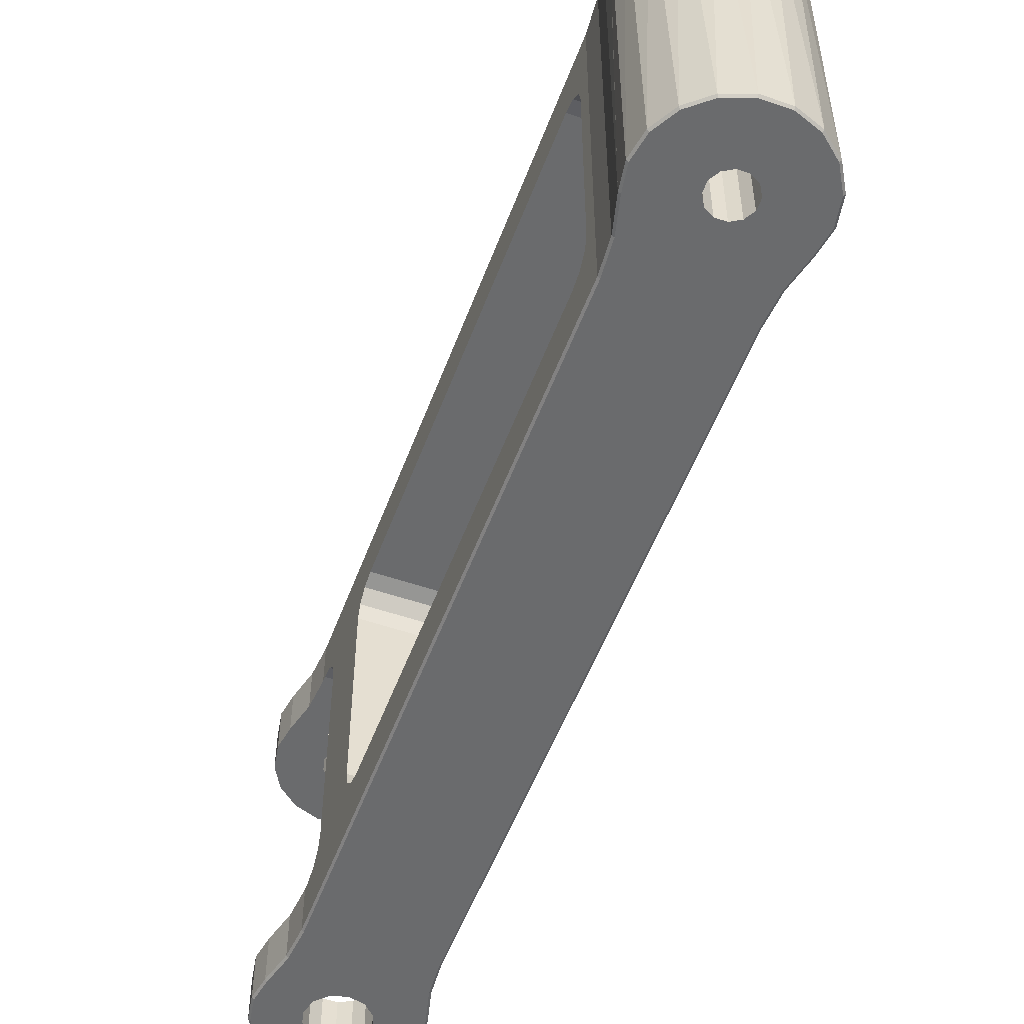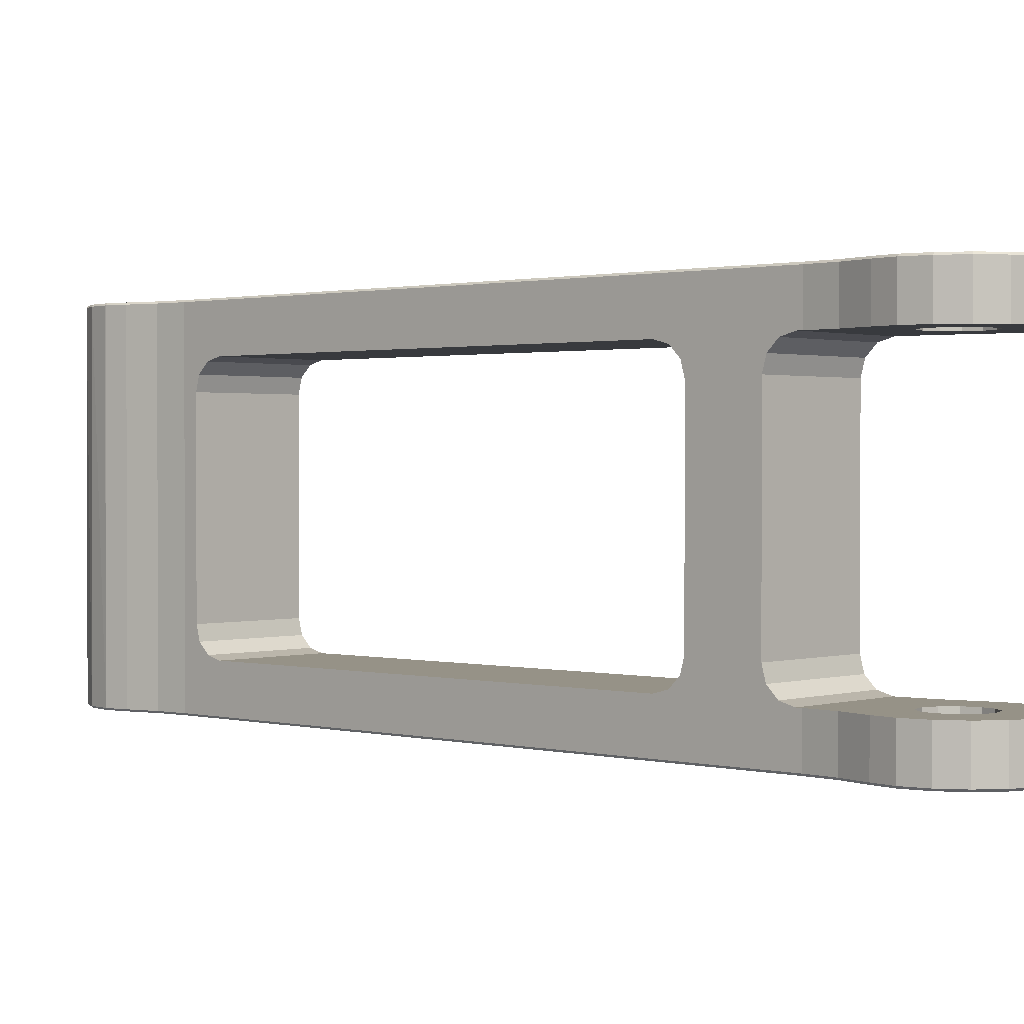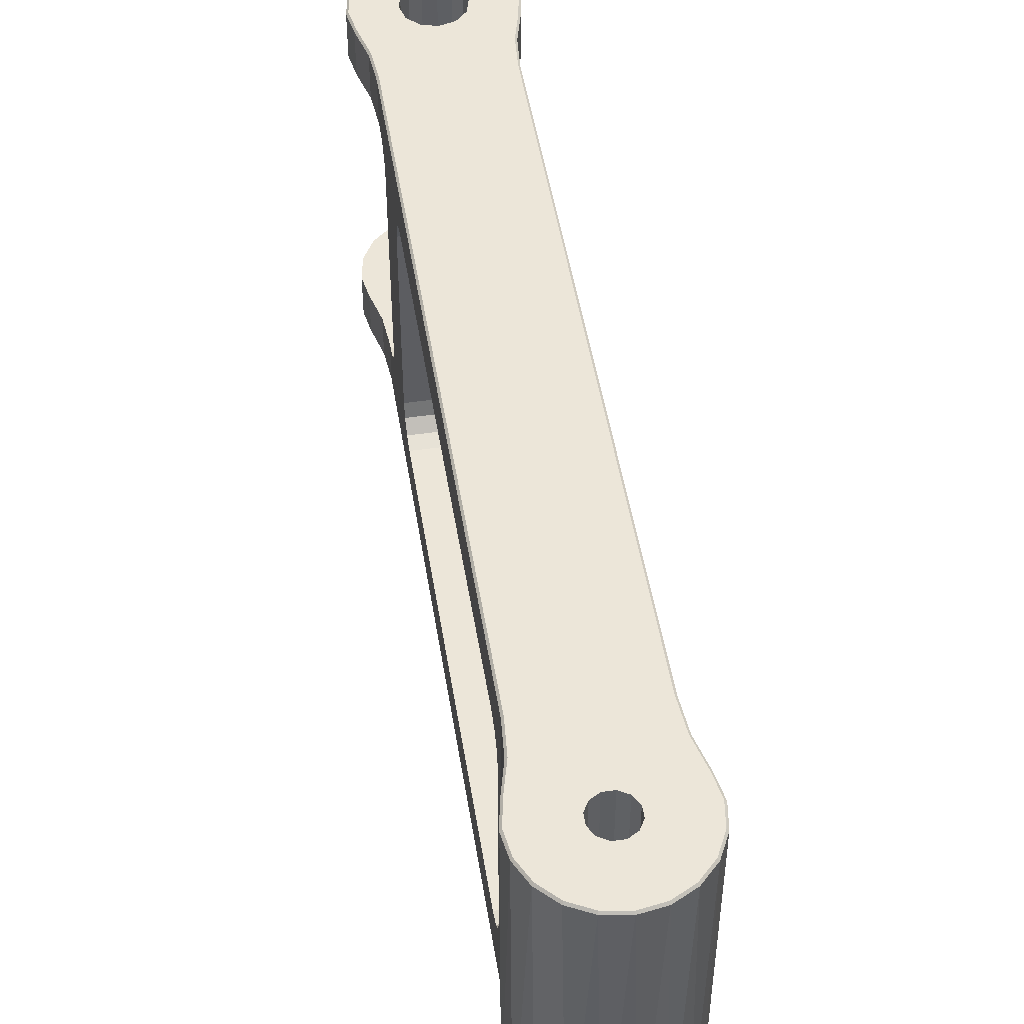
<metadata>
{"format":"obj","ext":"obj","renderer":"f3d","projection":"perspective","resolution":1024,"background":"white","views":[{"elev":-53.2,"azim":-168.1,"up":"+Y"},{"elev":1.1,"azim":-15.3,"up":"+Y"},{"elev":49.2,"azim":-157.0,"up":"+Y"}]}
</metadata>
<code>
o Link1
v -0.001391 0.0179 -0.003432
v -0.000877 0.018 -0.003543
v -0.000901 0.0179 -0.00364
v -0.000132 0.0179 -0.003705
v -0.000135 0.0001 -0.003748
v -0.001409 0.0001 -0.003475
v -0.001991 0.0179 -0.003178
v -0.002513 0.0001 -0.002784
v -0.002446 -0 -0.002709
v -0.001371 -0 -0.003383
v -0.001938 0.018 -0.003093
v -0.000289 0.018 -0.000957
v 0.000272 0.018 -0.00364
v -0.000289 -0 -0.000957
v -0.000132 -0 -0.003648
v 0.000279 0.0179 -0.00374
v 0.001154 0.0001 -0.003568
v -0.002482 0.0179 -0.002749
v 0.000229 -0 -0.000974
v 0.001124 -0 -0.003473
v -0.002806 0.018 -0.002335
v -0.000729 0.018 -0.000685
v 0.001146 0.0179 -0.003534
v 0.000229 0.018 -0.000974
v 0.001393 0.018 -0.003374
v -0.002883 0.0179 -0.002398
v -0.003313 0.0001 -0.001756
v -0.003225 -0 -0.00171
v -0.000729 -0 -0.000685
v -0.003394 0.018 -0.001343
v -0.003276 0.0179 -0.001735
v 0.001431 0.0179 -0.003466
v 0.002305 0.0001 -0.002958
v -0.000974 0.018 -0.000229
v 0.000685 -0 -0.000729
v 0.002244 -0 -0.002879
v 0.002293 0.0179 -0.002938
v 0.000685 0.018 -0.000729
v 0.002376 0.018 -0.002771
v -0.003487 0.0179 -0.00138
v -0.003714 0.0001 -0.000517
v -0.003615 -0 -0.000504
v -0.000974 -0 -0.000229
v -0.003643 0.018 -0.000218
v -0.00368 0.0179 -0.00051
v 0.002441 0.0179 -0.002847
v 0.003178 0.0001 -0.001991
v 0.003093 -0 -0.001938
v 0.003178 0.0179 -0.001991
v 0.003121 0.018 -0.001892
v -0.003743 0.0179 -0.000224
v -0.003667 0.0001 0.000784
v -0.003569 -0 0.000763
v -0.00353 0.018 0.000929
v -0.003644 0.0179 0.000782
v -0.000957 0.018 0.000289
v 0.003207 0.0179 -0.001944
v 0.003653 0.0001 -0.000847
v 0.000957 -0 -0.000289
v 0.003556 -0 -0.000825
v 0.003556 0.018 -0.000825
v 0.003653 0.0179 -0.000847
v 0.000957 0.018 -0.000289
v -0.000957 -0 0.000289
v -0.003627 0.0179 0.000954
v -0.003178 0.0001 0.001991
v -0.003093 -0 0.001938
v -0.003178 0.0179 0.001991
v -0.003064 0.018 0.001983
v -0.000685 -0 0.000729
v -0.000685 0.018 0.000729
v 0.004068 0.018 0.000769
v 0.000974 0.018 0.000229
v 0.000974 -0 0.000229
v 0.00416 0.0179 0.00073
v 0.004068 -0 0.000769
v 0.00416 0.0001 0.00073
v -0.000229 -0 0.000974
v -0.000229 0.018 0.000974
v -0.002293 0.018 0.00284
v 0.004836 0.018 0.002256
v 0.000729 0.018 0.000685
v -0.001082 -0 0.003996
v -0.002293 -0 0.00284
v 0.000729 -0 0.000685
v 0.000289 -0 0.000957
v 0.000289 0.018 0.000957
v -0.001082 0.018 0.003996
v 0.0215 0.018 0.03432
v 0.02238 0.018 0.03026
v -7.9e-05 -0 0.005335
v 0.004836 -0 0.002256
v 0.0215 -0 0.03432
v 0.01746 -0 0.03333
v -0.003148 0.0179 0.002038
v -0.002356 0.0001 0.002918
v -7.9e-05 0.018 0.005335
v 0.01746 0.018 0.03333
v -0.002356 0.0179 0.002918
v 0.00492 0.0179 0.002203
v 0.00492 0.0001 0.002203
v -0.001157 0.0001 0.004062
v -0.001157 0.0179 0.004062
v -0.000164 0.0001 0.005388
v 0.02246 0.0179 0.0302
v 0.005728 0.0153 0.003492
v 0.005436 0.01475 0.003026
v 0.01887 0.0155 0.02447
v 0.006126 0.0155 0.004127
v 0.00533 0.014 0.002856
v 0.00533 0.004 0.002856
v 0.005728 0.002701 0.003492
v 0.006126 0.0025 0.004127
v 0.02246 0.0001 0.0302
v 0.005436 0.00325 0.003026
v 0.02238 -0 0.03026
v -0.000164 0.0179 0.005388
v 0.000245 0.014 0.006042
v 0.000352 0.01475 0.006212
v 0.000245 0.004 0.006042
v 0.000644 0.0153 0.006677
v 0.000352 0.00325 0.006212
v 0.001042 0.0155 0.007313
v 0.000644 0.002701 0.006677
v 0.01738 0.0179 0.03339
v 0.01738 0.0001 0.03339
v 0.01379 0.0025 0.02765
v 0.001042 0.0025 0.007313
v 0.01379 0.0155 0.02765
v 0.01887 0.0025 0.02447
v 0.01418 0.0153 0.02829
v 0.01927 0.0153 0.0251
v 0.01927 0.002701 0.0251
v 0.01447 0.01475 0.02875
v 0.01956 0.01475 0.02557
v 0.01418 0.002701 0.02829
v 0.01956 0.00325 0.02557
v 0.01458 0.014 0.02892
v 0.01966 0.014 0.02574
v 0.02192 0.0154 0.02934
v 0.02163 0.01485 0.02887
v 0.02152 0.0141 0.0287
v 0.01447 0.00325 0.02875
v 0.01966 0.004 0.02574
v 0.02163 0.00315 0.02887
v 0.02192 0.002601 0.02934
v 0.01458 0.004 0.02892
v 0.02152 0.0039 0.0287
v 0.01655 0.01485 0.03206
v 0.01684 0.0154 0.03252
v 0.01644 0.0039 0.03189
v 0.01684 0.002601 0.03252
v 0.01655 0.00315 0.03206
v 0.01644 0.0141 0.03189
v 0.02232 0.0156 0.02997
v 0.01724 0.0156 0.03316
v 0.02232 0.0024 0.02997
v 0.02225 0.0156 0.03409
v 0.0215 0.0156 0.03432
v 0.02246 0.0156 0.0302
v 0.01724 0.0024 0.03316
v 0.02246 0.0024 0.0302
v 0.02225 0.0024 0.03409
v 0.02098 0.0024 0.03489
v 0.0215 0.0024 0.03432
v 0.02346 0.0179 0.03153
v 0.02346 0.0156 0.03153
v 0.02346 0.0001 0.03153
v 0.02346 0.0024 0.03153
v 0.02338 -0 0.03159
v 0.02338 0.018 0.03159
v 0.02225 0.018 0.03409
v 0.02225 -0 0.03409
v 0.02098 0.0156 0.03489
v 0.01738 0.0156 0.03339
v 0.01738 0.0024 0.03339
v 0.01823 0.018 0.03482
v 0.02098 0.018 0.03489
v 0.01814 0.0001 0.03486
v 0.01823 -0 0.03482
v 0.02098 -0 0.03489
v 0.02466 0.0179 0.03267
v 0.02466 0.0156 0.03267
v 0.023 0.0156 0.03427
v 0.02466 0.0001 0.03267
v 0.02466 0.0024 0.03267
v 0.02459 -0 0.03275
v 0.01814 0.0179 0.03486
v 0.01814 0.0156 0.03486
v 0.01814 0.0024 0.03486
v 0.02459 0.018 0.03275
v 0.023 -0 0.03427
v 0.02548 0.0179 0.0336
v 0.02539 0.018 0.03365
v 0.02357 0.0156 0.03479
v 0.02548 0.0156 0.0336
v 0.02548 0.0024 0.0336
v 0.023 0.0024 0.03427
v 0.02548 0.0001 0.0336
v 0.023 0.018 0.03427
v 0.02539 -0 0.03365
v 0.02357 -0 0.03479
v 0.01874 0.018 0.03642
v 0.0208 0.018 0.03565
v 0.01865 0.0001 0.03644
v 0.01874 -0 0.03642
v 0.01865 0.0179 0.03644
v 0.01865 0.0156 0.03644
v 0.01865 0.0024 0.03644
v 0.0208 0.0024 0.03565
v 0.02357 0.018 0.03479
v 0.02357 0.0024 0.03479
v 0.0208 0.0156 0.03565
v 0.0208 -0 0.03565
v 0.02587 0.018 0.03483
v 0.02597 0.0179 0.03481
v 0.02379 0.0156 0.03542
v 0.02597 0.0156 0.03481
v 0.02597 0.0024 0.03481
v 0.02597 0.0001 0.03481
v 0.02379 -0 0.03542
v 0.02587 -0 0.03483
v 0.02379 0.018 0.03542
v 0.02379 0.0024 0.03542
v 0.02103 0.018 0.03639
v 0.02103 0.0156 0.03639
v 0.01912 0.0156 0.03758
v 0.02103 0.0024 0.03639
v 0.02103 -0 0.03639
v 0.01921 -0 0.03753
v 0.01912 0.0179 0.03758
v 0.01912 0.0024 0.03758
v 0.01912 0.0001 0.03758
v 0.01921 0.018 0.03753
v 0.02371 0.018 0.03609
v 0.02592 0.018 0.03609
v 0.02371 0.0156 0.03609
v 0.02601 0.0156 0.03611
v 0.02371 0.0024 0.03609
v 0.02601 0.0024 0.03611
v 0.02371 -0 0.03609
v 0.02592 -0 0.03609
v 0.02601 0.0001 0.03611
v 0.02601 0.0179 0.03611
v 0.0215 0.0156 0.03686
v 0.0215 0.018 0.03686
v 0.01999 0.0156 0.03855
v 0.0215 0.0024 0.03686
v 0.0215 -0 0.03686
v 0.02006 -0 0.03847
v 0.02336 0.018 0.03665
v 0.02475 0.018 0.0383
v 0.02552 0.018 0.0373
v 0.02336 0.0156 0.03665
v 0.02561 0.0156 0.03735
v 0.02336 0.0024 0.03665
v 0.02481 0.0024 0.03837
v 0.02561 0.0024 0.03735
v 0.02336 -0 0.03665
v 0.02552 -0 0.0373
v 0.02006 0.018 0.03847
v 0.01999 0.0179 0.03855
v 0.02213 0.0156 0.03708
v 0.02213 0.018 0.03708
v 0.02118 0.018 0.03906
v 0.02115 0.0156 0.03916
v 0.01999 0.0024 0.03855
v 0.02115 0.0024 0.03916
v 0.02213 0.0024 0.03708
v 0.02213 -0 0.03708
v 0.02118 -0 0.03906
v 0.01999 0.0001 0.03855
v 0.02279 0.018 0.03701
v 0.02367 0.018 0.03897
v 0.02279 0.0156 0.03701
v 0.02481 0.0156 0.03837
v 0.02279 0.0024 0.03701
v 0.02371 0.0024 0.03907
v 0.02279 -0 0.03701
v 0.02475 -0 0.0383
v 0.02243 0.018 0.03924
v 0.02371 0.0156 0.03907
v 0.02244 0.0156 0.03934
v 0.02244 0.0024 0.03934
v 0.02367 -0 0.03897
v 0.02243 -0 0.03924
v 0.02561 0.0001 0.03735
v 0.02561 0.0179 0.03735
v 0.02115 0.0179 0.03916
v 0.02115 0.0001 0.03916
v 0.02481 0.0001 0.03837
v 0.02481 0.0179 0.03837
v 0.02244 0.0179 0.03934
v 0.02244 0.0001 0.03934
v 0.02371 0.0001 0.03907
v 0.02371 0.0179 0.03907
f 1 2 3
f 2 4 3
f 4 5 3
f 5 6 3
f 6 1 3
f 7 1 6
f 8 7 6
f 9 8 6
f 10 9 6
f 5 10 6
f 7 11 1
f 11 2 1
f 11 12 2
f 12 13 2
f 13 4 2
f 14 9 10
f 15 14 10
f 5 15 10
f 16 17 5
f 4 16 5
f 17 15 5
f 18 11 7
f 8 18 7
f 13 16 4
f 19 14 15
f 20 19 15
f 17 20 15
f 21 22 11
f 22 12 11
f 18 21 11
f 13 23 16
f 23 17 16
f 12 24 13
f 24 25 13
f 25 23 13
f 26 18 8
f 27 26 8
f 28 27 8
f 9 28 8
f 26 21 18
f 29 28 9
f 14 29 9
f 30 21 26
f 31 30 26
f 27 31 26
f 32 33 17
f 23 32 17
f 33 20 17
f 25 32 23
f 30 34 21
f 34 22 21
f 35 19 20
f 36 35 20
f 33 36 20
f 25 37 32
f 37 33 32
f 24 38 25
f 38 39 25
f 39 37 25
f 40 31 27
f 41 40 27
f 42 41 27
f 28 42 27
f 40 30 31
f 29 43 28
f 43 42 28
f 44 30 40
f 45 44 40
f 41 45 40
f 44 34 30
f 46 47 33
f 37 46 33
f 47 36 33
f 39 46 37
f 48 35 36
f 47 48 36
f 39 49 46
f 49 47 46
f 38 50 39
f 50 49 39
f 51 45 41
f 52 51 41
f 53 52 41
f 42 53 41
f 51 44 45
f 43 53 42
f 54 44 51
f 55 54 51
f 52 55 51
f 54 56 44
f 56 34 44
f 29 14 12
f 22 29 12
f 14 24 12
f 19 24 14
f 50 57 49
f 58 47 49
f 57 58 49
f 58 48 47
f 59 35 48
f 60 59 48
f 58 60 48
f 61 62 57
f 50 61 57
f 62 58 57
f 38 63 50
f 63 61 50
f 43 29 22
f 34 43 22
f 19 38 24
f 35 38 19
f 64 43 34
f 56 64 34
f 35 63 38
f 64 53 43
f 59 63 35
f 65 55 52
f 66 65 52
f 67 66 52
f 53 67 52
f 65 54 55
f 64 67 53
f 68 54 65
f 66 68 65
f 69 56 54
f 68 69 54
f 70 64 56
f 71 70 56
f 69 71 56
f 72 61 63
f 73 72 63
f 59 73 63
f 70 67 64
f 60 74 59
f 74 73 59
f 75 62 61
f 72 75 61
f 58 76 60
f 76 74 60
f 75 77 62
f 77 58 62
f 77 76 58
f 78 70 71
f 79 78 71
f 69 80 71
f 80 79 71
f 81 72 73
f 82 81 73
f 74 82 73
f 78 83 70
f 83 84 70
f 84 67 70
f 76 85 74
f 85 82 74
f 86 78 79
f 87 86 79
f 80 88 79
f 88 87 79
f 87 89 82
f 90 81 82
f 89 90 82
f 85 87 82
f 86 91 78
f 91 83 78
f 76 92 85
f 92 93 85
f 93 94 85
f 94 86 85
f 86 87 85
f 84 66 67
f 95 69 68
f 66 95 68
f 84 96 66
f 96 95 66
f 88 97 87
f 97 98 87
f 98 89 87
f 94 91 86
f 95 99 69
f 99 80 69
f 96 99 95
f 72 100 75
f 100 101 75
f 101 77 75
f 101 92 77
f 92 76 77
f 81 100 72
f 99 88 80
f 102 96 84
f 83 102 84
f 103 88 99
f 96 103 99
f 102 103 96
f 103 97 88
f 104 102 83
f 91 104 83
f 90 105 100
f 81 90 100
f 106 107 100
f 105 108 100
f 108 109 100
f 109 106 100
f 107 110 100
f 110 111 100
f 111 101 100
f 112 113 101
f 113 114 101
f 111 115 101
f 115 112 101
f 116 92 101
f 114 116 101
f 117 97 103
f 102 117 103
f 104 117 102
f 116 93 92
f 118 111 110
f 119 118 110
f 107 119 110
f 120 115 111
f 118 120 111
f 121 119 107
f 106 121 107
f 122 112 115
f 120 122 115
f 123 121 106
f 109 123 106
f 124 113 112
f 122 124 112
f 117 98 97
f 94 104 91
f 125 98 117
f 104 120 117
f 120 118 117
f 118 119 117
f 123 125 117
f 121 123 117
f 119 121 117
f 124 122 104
f 122 120 104
f 126 127 104
f 127 128 104
f 128 124 104
f 94 126 104
f 108 129 109
f 129 123 109
f 124 128 113
f 128 130 113
f 130 114 113
f 129 125 123
f 127 130 128
f 131 129 108
f 132 131 108
f 105 132 108
f 127 133 130
f 133 114 130
f 134 131 132
f 135 134 132
f 105 135 132
f 136 137 133
f 127 136 133
f 137 114 133
f 138 134 135
f 139 138 135
f 105 140 135
f 140 141 135
f 141 142 135
f 142 139 135
f 143 144 137
f 136 143 137
f 144 145 137
f 145 146 137
f 146 114 137
f 147 138 139
f 144 147 139
f 142 144 139
f 143 147 144
f 142 148 144
f 148 145 144
f 149 150 129
f 150 125 129
f 131 149 129
f 126 136 127
f 134 149 131
f 126 143 136
f 138 149 134
f 151 147 143
f 126 152 143
f 152 153 143
f 153 151 143
f 147 151 138
f 151 154 138
f 154 149 138
f 154 151 142
f 151 148 142
f 141 149 142
f 149 154 142
f 151 145 148
f 140 150 141
f 150 149 141
f 151 153 145
f 153 146 145
f 155 156 140
f 156 150 140
f 105 155 140
f 153 152 146
f 152 157 146
f 157 114 146
f 158 159 155
f 159 156 155
f 160 158 155
f 105 160 155
f 152 161 157
f 162 114 157
f 163 162 157
f 161 164 157
f 164 165 157
f 165 163 157
f 90 166 105
f 167 160 105
f 166 167 105
f 167 158 160
f 168 114 162
f 169 168 162
f 163 169 162
f 168 170 114
f 170 116 114
f 171 166 90
f 172 171 90
f 89 172 90
f 170 173 116
f 173 93 116
f 156 125 150
f 126 161 152
f 159 174 156
f 174 175 156
f 175 125 156
f 126 176 161
f 176 164 161
f 125 177 98
f 178 89 98
f 177 178 98
f 179 126 94
f 180 179 94
f 93 181 94
f 181 180 94
f 171 182 166
f 183 167 166
f 182 183 166
f 184 158 167
f 183 184 167
f 185 168 169
f 186 185 169
f 163 186 169
f 185 187 168
f 187 170 168
f 188 177 125
f 175 188 125
f 174 189 175
f 189 188 175
f 126 190 176
f 190 164 176
f 179 190 126
f 191 182 171
f 172 191 171
f 187 192 170
f 192 173 170
f 193 183 182
f 194 193 182
f 191 194 182
f 195 184 183
f 196 195 183
f 193 196 183
f 197 185 186
f 198 197 186
f 163 198 186
f 197 199 185
f 199 187 185
f 200 194 191
f 172 200 191
f 199 201 187
f 201 202 187
f 202 192 187
f 188 203 177
f 204 178 177
f 203 204 177
f 205 179 180
f 206 205 180
f 181 206 180
f 207 203 188
f 189 207 188
f 174 208 189
f 208 207 189
f 179 209 190
f 210 164 190
f 209 210 190
f 205 209 179
f 158 200 172
f 159 158 172
f 89 159 172
f 184 200 158
f 173 198 163
f 93 173 163
f 165 93 163
f 192 198 173
f 174 159 89
f 178 174 89
f 181 93 165
f 164 181 165
f 211 194 200
f 184 211 200
f 195 211 184
f 212 197 198
f 192 212 198
f 202 212 192
f 213 174 178
f 204 213 178
f 213 208 174
f 214 181 164
f 210 214 164
f 214 206 181
f 215 216 193
f 194 215 193
f 216 196 193
f 217 195 196
f 218 217 196
f 216 218 196
f 212 219 197
f 219 199 197
f 219 220 199
f 220 201 199
f 211 215 194
f 221 202 201
f 222 221 201
f 220 222 201
f 195 223 211
f 223 215 211
f 217 223 195
f 224 219 212
f 202 224 212
f 221 224 202
f 203 225 204
f 226 213 204
f 225 226 204
f 226 227 213
f 227 208 213
f 209 228 210
f 229 214 210
f 228 229 210
f 229 230 214
f 230 206 214
f 231 203 207
f 227 231 207
f 208 227 207
f 232 228 209
f 233 232 209
f 205 233 209
f 230 233 205
f 206 230 205
f 231 234 203
f 234 225 203
f 217 235 223
f 235 236 223
f 236 215 223
f 237 235 217
f 218 238 217
f 238 237 217
f 239 240 224
f 240 219 224
f 221 239 224
f 241 239 221
f 222 242 221
f 242 241 221
f 236 216 215
f 220 243 222
f 243 242 222
f 236 244 216
f 244 218 216
f 244 238 218
f 240 220 219
f 240 243 220
f 245 226 225
f 246 245 225
f 234 246 225
f 245 247 226
f 247 227 226
f 232 248 228
f 249 229 228
f 248 249 228
f 249 250 229
f 250 230 229
f 237 251 235
f 251 252 235
f 252 253 235
f 253 236 235
f 254 251 237
f 238 255 237
f 255 254 237
f 256 257 239
f 257 258 239
f 258 240 239
f 241 256 239
f 259 256 241
f 242 260 241
f 260 259 241
f 261 246 234
f 231 262 234
f 262 261 234
f 250 233 230
f 263 245 246
f 264 263 246
f 265 264 246
f 261 265 246
f 263 266 245
f 266 247 245
f 232 267 248
f 267 268 248
f 268 269 248
f 270 249 248
f 269 270 248
f 270 271 249
f 271 250 249
f 247 262 231
f 227 247 231
f 272 267 232
f 233 272 232
f 250 272 233
f 254 273 251
f 273 274 251
f 274 252 251
f 275 273 254
f 255 276 254
f 276 275 254
f 277 278 256
f 278 257 256
f 259 277 256
f 279 277 259
f 260 280 259
f 280 279 259
f 275 263 264
f 273 275 264
f 265 281 264
f 281 273 264
f 275 282 263
f 282 283 263
f 283 266 263
f 268 284 269
f 284 277 269
f 279 270 269
f 277 279 269
f 279 285 270
f 285 286 270
f 286 271 270
f 281 274 273
f 276 282 275
f 284 278 277
f 280 285 279
f 253 244 236
f 243 287 242
f 287 260 242
f 253 288 244
f 288 238 244
f 288 255 238
f 258 243 240
f 258 287 243
f 262 289 261
f 289 265 261
f 271 272 250
f 266 289 262
f 247 266 262
f 290 268 267
f 272 290 267
f 271 290 272
f 252 288 253
f 287 291 260
f 291 280 260
f 252 292 288
f 292 255 288
f 292 276 255
f 257 287 258
f 257 291 287
f 289 293 265
f 293 281 265
f 286 290 271
f 283 293 289
f 266 283 289
f 294 284 268
f 290 294 268
f 286 294 290
f 274 292 252
f 291 295 280
f 295 285 280
f 274 296 292
f 296 276 292
f 296 282 276
f 278 291 257
f 278 295 291
f 293 296 281
f 296 274 281
f 285 294 286
f 282 296 293
f 283 282 293
f 295 278 284
f 294 295 284
f 285 295 294

</code>
